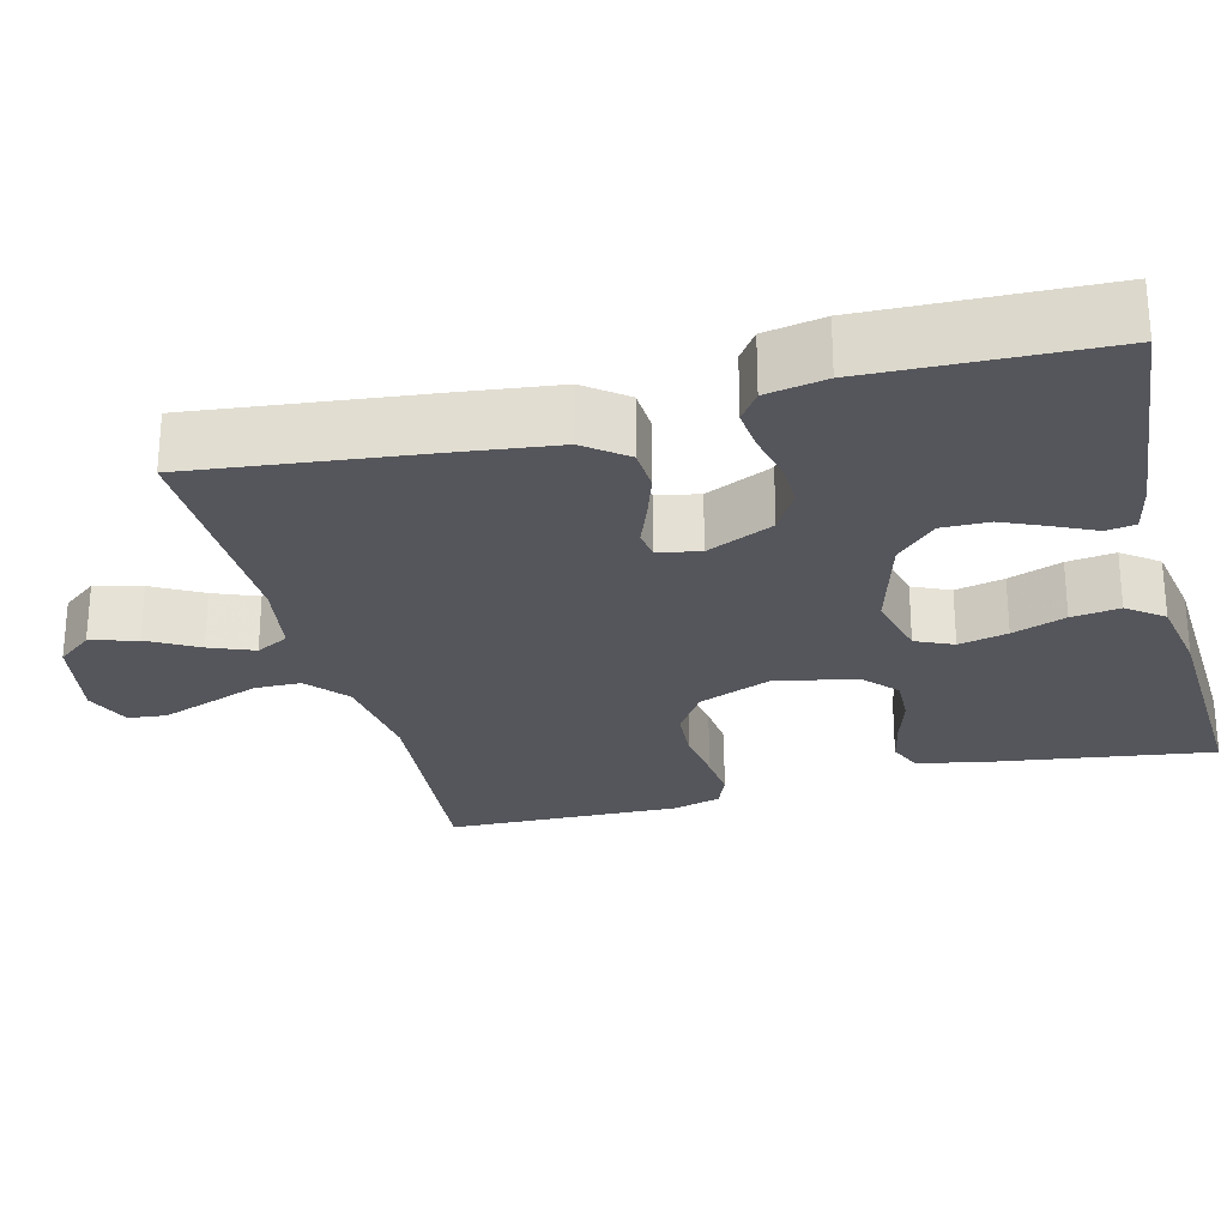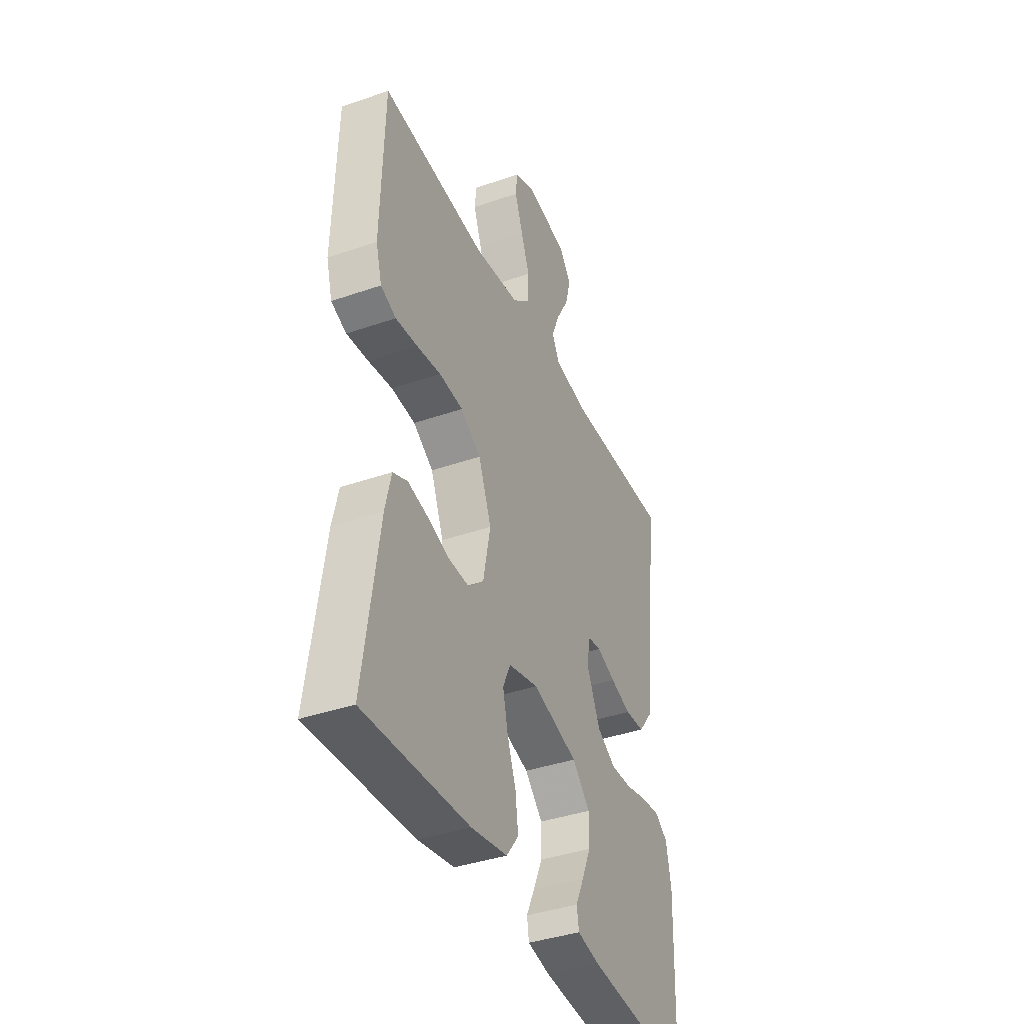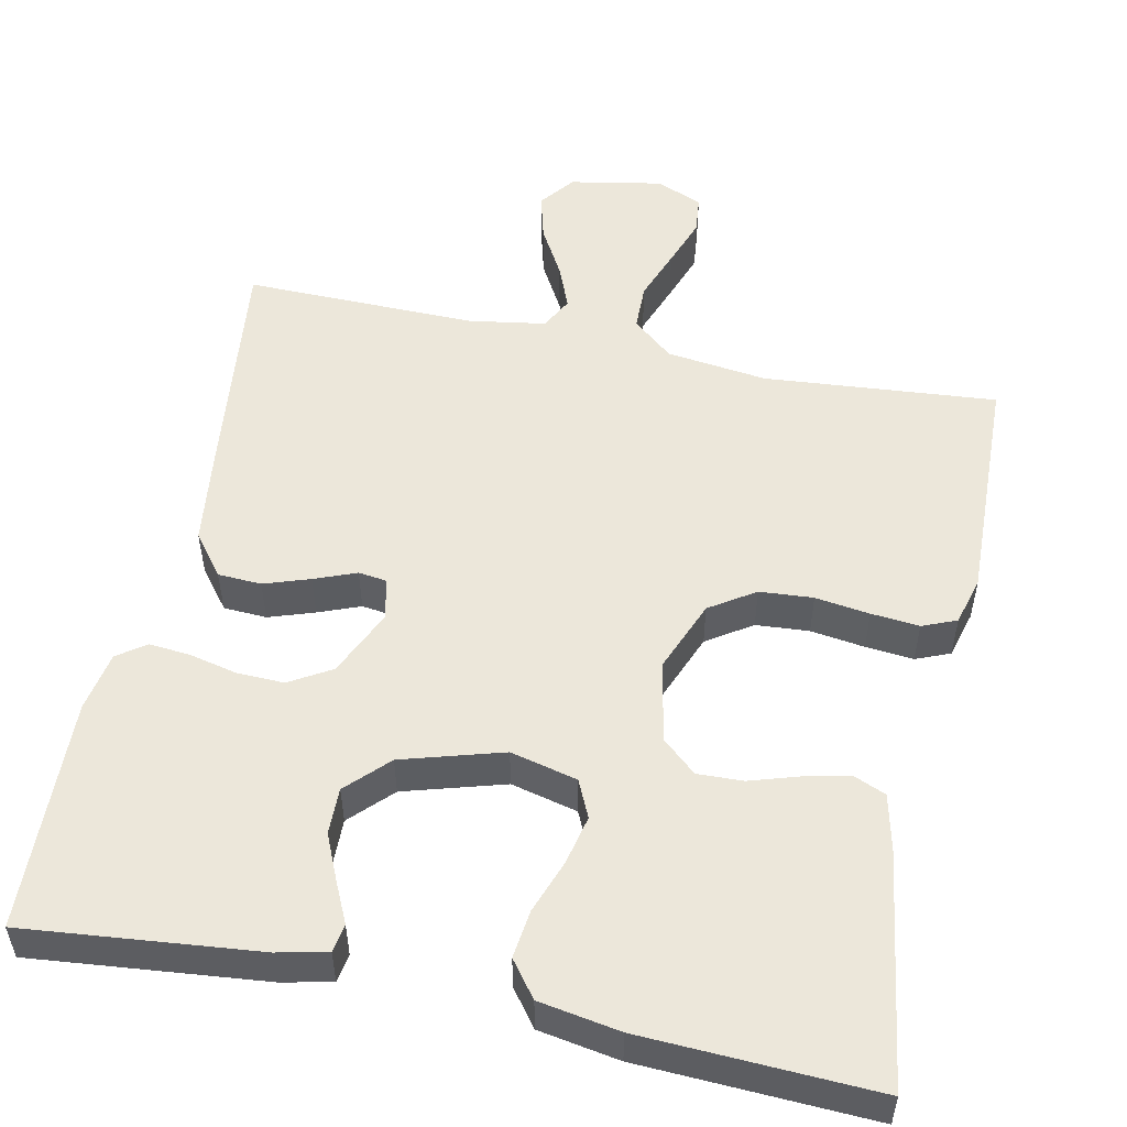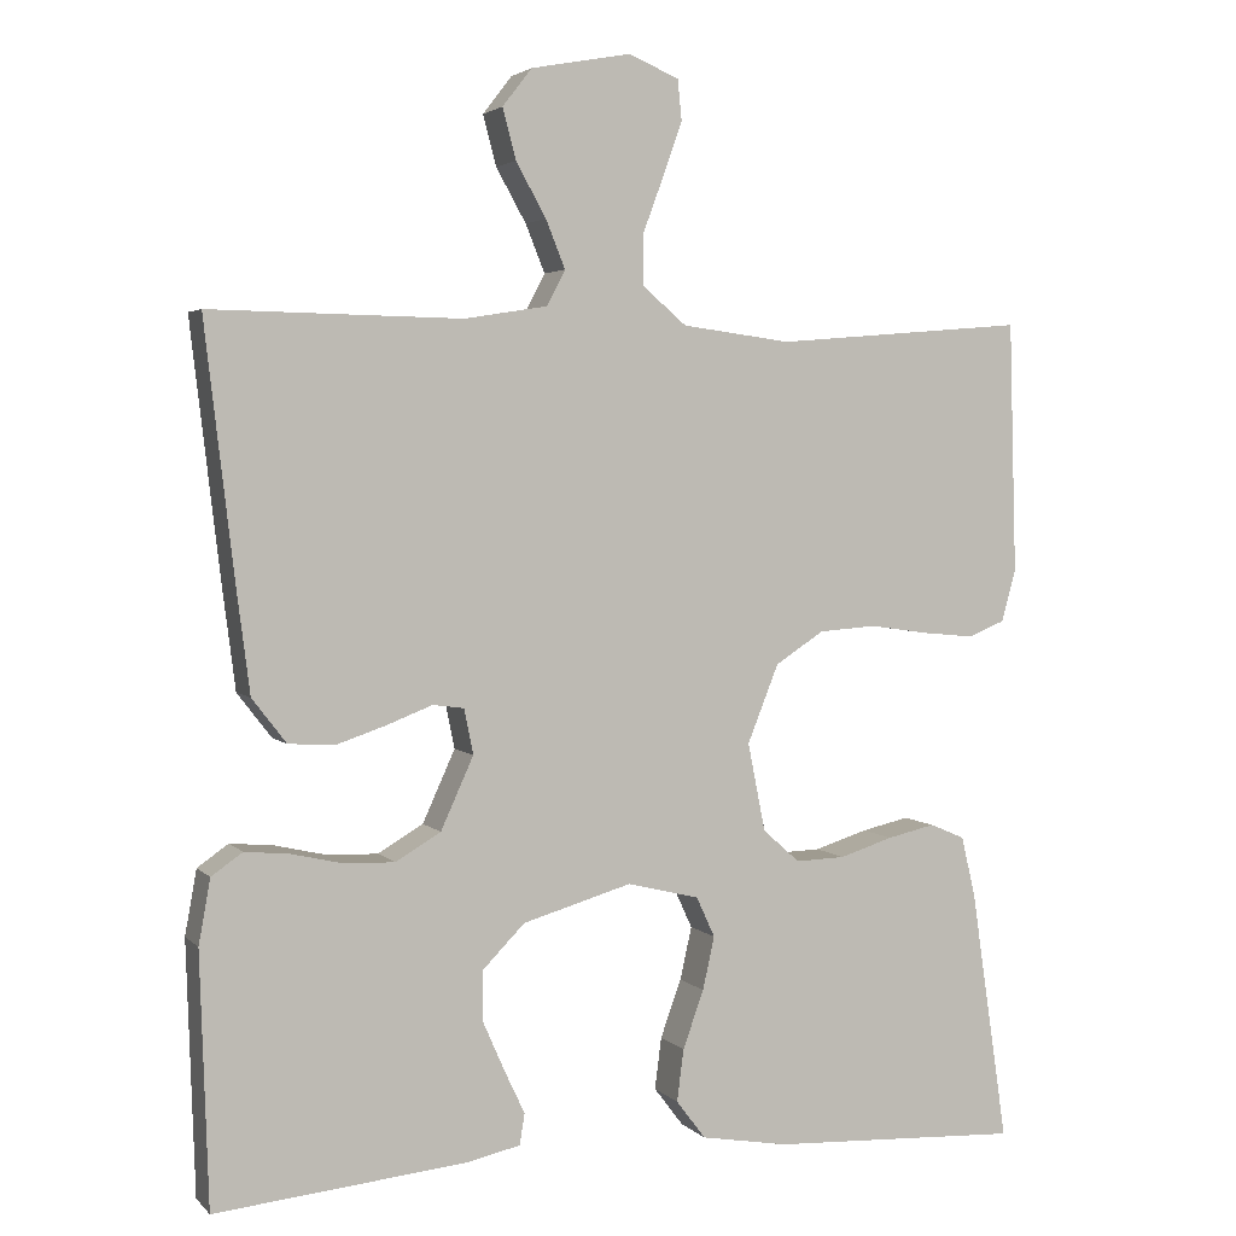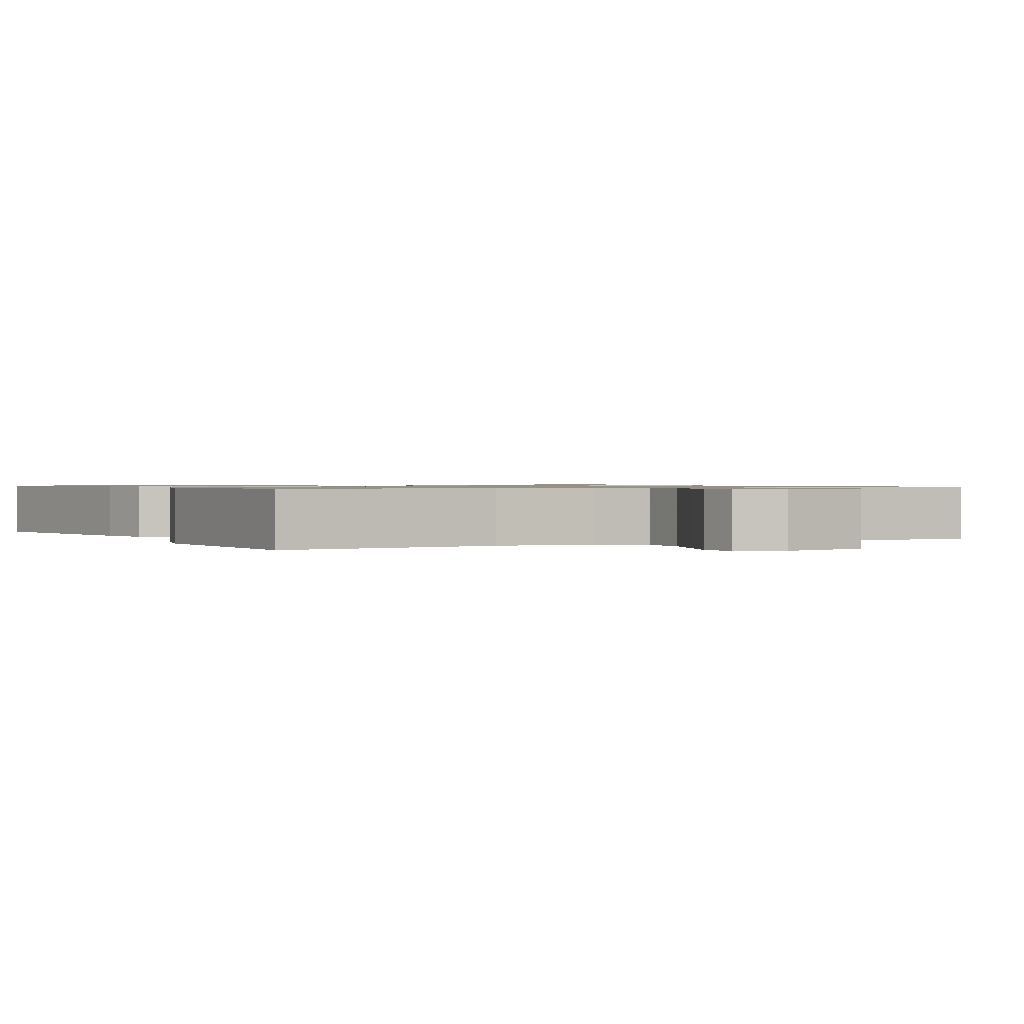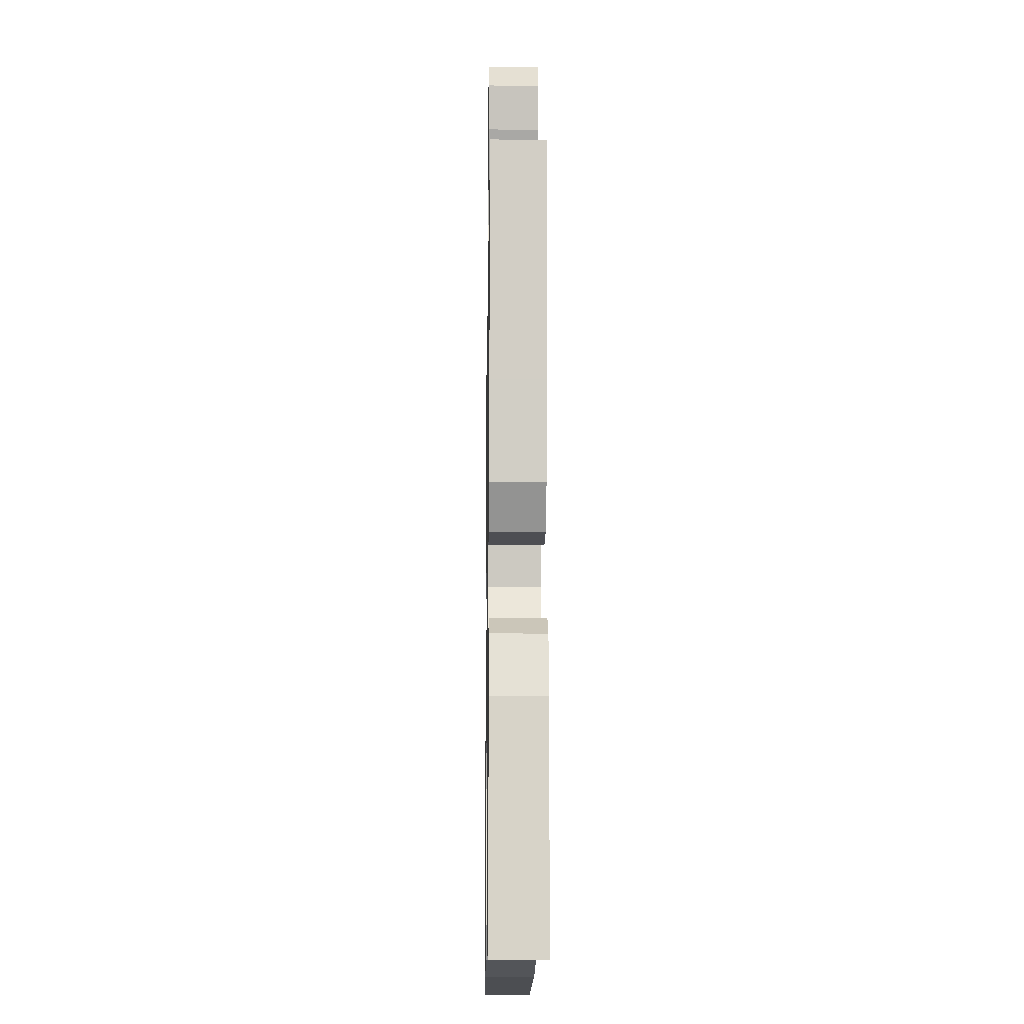
<metadata>
{"format":"obj","ext":"obj","renderer":"f3d","projection":"perspective","resolution":1024,"background":"white","views":[{"elev":-26.2,"azim":104.6,"up":"+Y"},{"elev":-39.1,"azim":-66.5,"up":"+Z"},{"elev":52.9,"azim":-168.2,"up":"+Y"},{"elev":3.4,"azim":158.8,"up":"+Z"},{"elev":0.9,"azim":-28.8,"up":"+Y"},{"elev":-14.3,"azim":89.1,"up":"+Z"}]}
</metadata>
<code>
v 0.5 0.07 -0.5
v 0.2 0.07 -0.47
v 0.136 0.07 -0.456
v 0.13 0.07 -0.419
v 0.154 0.07 -0.368
v 0.18 0.07 -0.309
v 0.181 0.07 -0.249
v 0.13 0.07 -0.197
v 0 0.07 -0.159
v -0.086 0.07 -0.18
v -0.108 0.07 -0.228
v -0.094 0.07 -0.291
v -0.069 0.07 -0.36
v -0.061 0.07 -0.422
v -0.096 0.07 -0.468
v -0.2 0.07 -0.486
v -0.5 0.07 -0.5
v -0.456 0.07 -0.2
v -0.439 0.07 -0.127
v -0.397 0.07 -0.109
v -0.34 0.07 -0.122
v -0.276 0.07 -0.142
v -0.217 0.07 -0.144
v -0.173 0.07 -0.105
v -0.152 0.07 0
v -0.189 0.07 0.093
v -0.247 0.07 0.131
v -0.316 0.07 0.136
v -0.386 0.07 0.126
v -0.448 0.07 0.12
v -0.492 0.07 0.138
v -0.509 0.07 0.2
v -0.5 0.07 0.5
v -0.2 0.07 0.475
v -0.07 0.07 0.492
v -0.018 0.07 0.536
v -0.017 0.07 0.596
v -0.042 0.07 0.663
v -0.065 0.07 0.727
v -0.06 0.07 0.776
v 0 0.07 0.801
v 0.119 0.07 0.779
v 0.154 0.07 0.734
v 0.138 0.07 0.674
v 0.102 0.07 0.61
v 0.079 0.07 0.553
v 0.101 0.07 0.511
v 0.2 0.07 0.495
v 0.5 0.07 0.5
v 0.465 0.07 0.2
v 0.449 0.07 0.074
v 0.408 0.07 0.021
v 0.352 0.07 0.018
v 0.293 0.07 0.038
v 0.239 0.07 0.059
v 0.202 0.07 0.054
v 0.191 0.07 0
v 0.23 0.07 -0.086
v 0.284 0.07 -0.118
v 0.345 0.07 -0.116
v 0.406 0.07 -0.102
v 0.459 0.07 -0.097
v 0.496 0.07 -0.123
v 0.51 0.07 -0.2
v 0.5 0 -0.5
v 0.2 0 -0.47
v 0.136 0 -0.456
v 0.13 0 -0.419
v 0.154 0 -0.368
v 0.18 0 -0.309
v 0.181 0 -0.249
v 0.13 0 -0.197
v 0 0 -0.159
v -0.086 0 -0.18
v -0.108 0 -0.228
v -0.094 0 -0.291
v -0.069 0 -0.36
v -0.061 0 -0.422
v -0.096 0 -0.468
v -0.2 0 -0.486
v -0.5 0 -0.5
v -0.456 0 -0.2
v -0.439 0 -0.127
v -0.397 0 -0.109
v -0.34 0 -0.122
v -0.276 0 -0.142
v -0.217 0 -0.144
v -0.173 0 -0.105
v -0.152 0 0
v -0.189 0 0.093
v -0.247 0 0.131
v -0.316 0 0.136
v -0.386 0 0.126
v -0.448 0 0.12
v -0.492 0 0.138
v -0.509 0 0.2
v -0.5 0 0.5
v -0.2 0 0.475
v -0.07 0 0.492
v -0.018 0 0.536
v -0.017 0 0.596
v -0.042 0 0.663
v -0.065 0 0.727
v -0.06 0 0.776
v 0 0 0.801
v 0.119 0 0.779
v 0.154 0 0.734
v 0.138 0 0.674
v 0.102 0 0.61
v 0.079 0 0.553
v 0.101 0 0.511
v 0.2 0 0.495
v 0.5 0 0.5
v 0.465 0 0.2
v 0.449 0 0.074
v 0.408 0 0.021
v 0.352 0 0.018
v 0.293 0 0.038
v 0.239 0 0.059
v 0.202 0 0.054
v 0.191 0 0
v 0.23 0 -0.086
v 0.284 0 -0.118
v 0.345 0 -0.116
v 0.406 0 -0.102
v 0.459 0 -0.097
v 0.496 0 -0.123
v 0.51 0 -0.2
f 60 61 62 63
f 59 60 63 64
f 52 53 54 55
f 50 51 52 55
f 48 49 50 55
f 47 48 55 56
f 46 47 56 57
f 42 43 44 45
f 42 45 46
f 41 42 46
f 40 41 46 57
f 37 38 39 40
f 31 32 33 34
f 31 34 35
f 28 29 30 31
f 28 31 35
f 27 28 35 36
f 19 20 21 22
f 17 18 19 22
f 17 22 23
f 16 17 23 24
f 12 13 14 15
f 11 12 15 16
f 2 3 4 5
f 2 5 6
f 59 64 1 2
f 58 59 2 6
f 57 58 6 7
f 37 40 57
f 36 37 57 7
f 26 27 36
f 25 26 36
f 11 16 24 25
f 10 11 25 36
f 9 10 36
f 8 9 36
f 7 8 36
f 127 126 125 124
f 128 127 124 123
f 119 118 117 116
f 119 116 115 114
f 119 114 113 112
f 120 119 112 111
f 121 120 111 110
f 109 108 107 106
f 110 109 106
f 110 106 105
f 121 110 105 104
f 104 103 102 101
f 98 97 96 95
f 99 98 95
f 95 94 93 92
f 99 95 92
f 100 99 92 91
f 86 85 84 83
f 86 83 82 81
f 87 86 81
f 88 87 81 80
f 79 78 77 76
f 80 79 76 75
f 69 68 67 66
f 70 69 66
f 66 65 128 123
f 70 66 123 122
f 71 70 122 121
f 121 104 101
f 71 121 101 100
f 100 91 90
f 100 90 89
f 89 88 80 75
f 100 89 75 74
f 100 74 73
f 100 73 72
f 100 72 71
f 1 65 66 2
f 2 66 67 3
f 3 67 68 4
f 4 68 69 5
f 5 69 70 6
f 6 70 71 7
f 7 71 72 8
f 8 72 73 9
f 9 73 74 10
f 10 74 75 11
f 11 75 76 12
f 12 76 77 13
f 13 77 78 14
f 14 78 79 15
f 15 79 80 16
f 16 80 81 17
f 17 81 82 18
f 18 82 83 19
f 19 83 84 20
f 20 84 85 21
f 21 85 86 22
f 22 86 87 23
f 23 87 88 24
f 24 88 89 25
f 25 89 90 26
f 26 90 91 27
f 27 91 92 28
f 28 92 93 29
f 29 93 94 30
f 30 94 95 31
f 31 95 96 32
f 32 96 97 33
f 33 97 98 34
f 34 98 99 35
f 35 99 100 36
f 36 100 101 37
f 37 101 102 38
f 38 102 103 39
f 39 103 104 40
f 40 104 105 41
f 41 105 106 42
f 42 106 107 43
f 43 107 108 44
f 44 108 109 45
f 45 109 110 46
f 46 110 111 47
f 47 111 112 48
f 48 112 113 49
f 49 113 114 50
f 50 114 115 51
f 51 115 116 52
f 52 116 117 53
f 53 117 118 54
f 54 118 119 55
f 55 119 120 56
f 56 120 121 57
f 57 121 122 58
f 58 122 123 59
f 59 123 124 60
f 60 124 125 61
f 61 125 126 62
f 62 126 127 63
f 63 127 128 64
f 64 128 65 1

</code>
